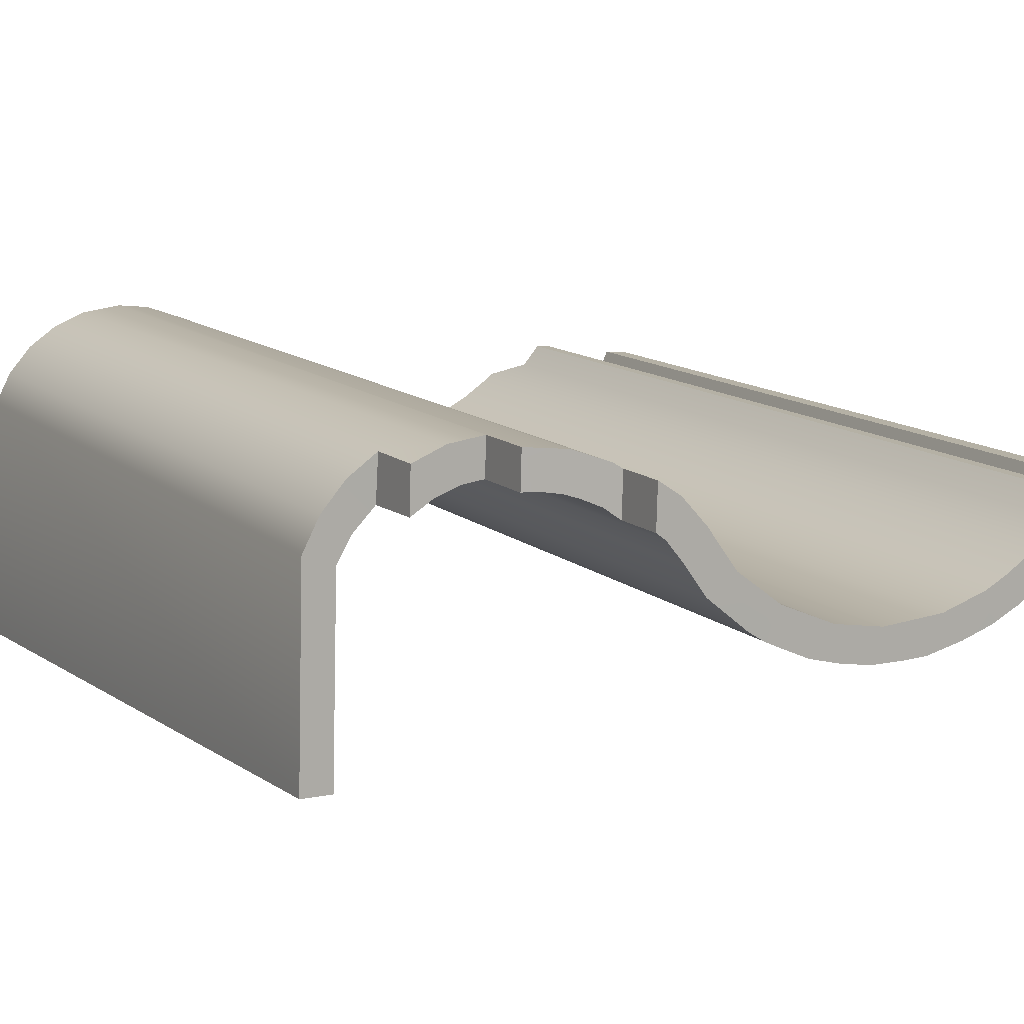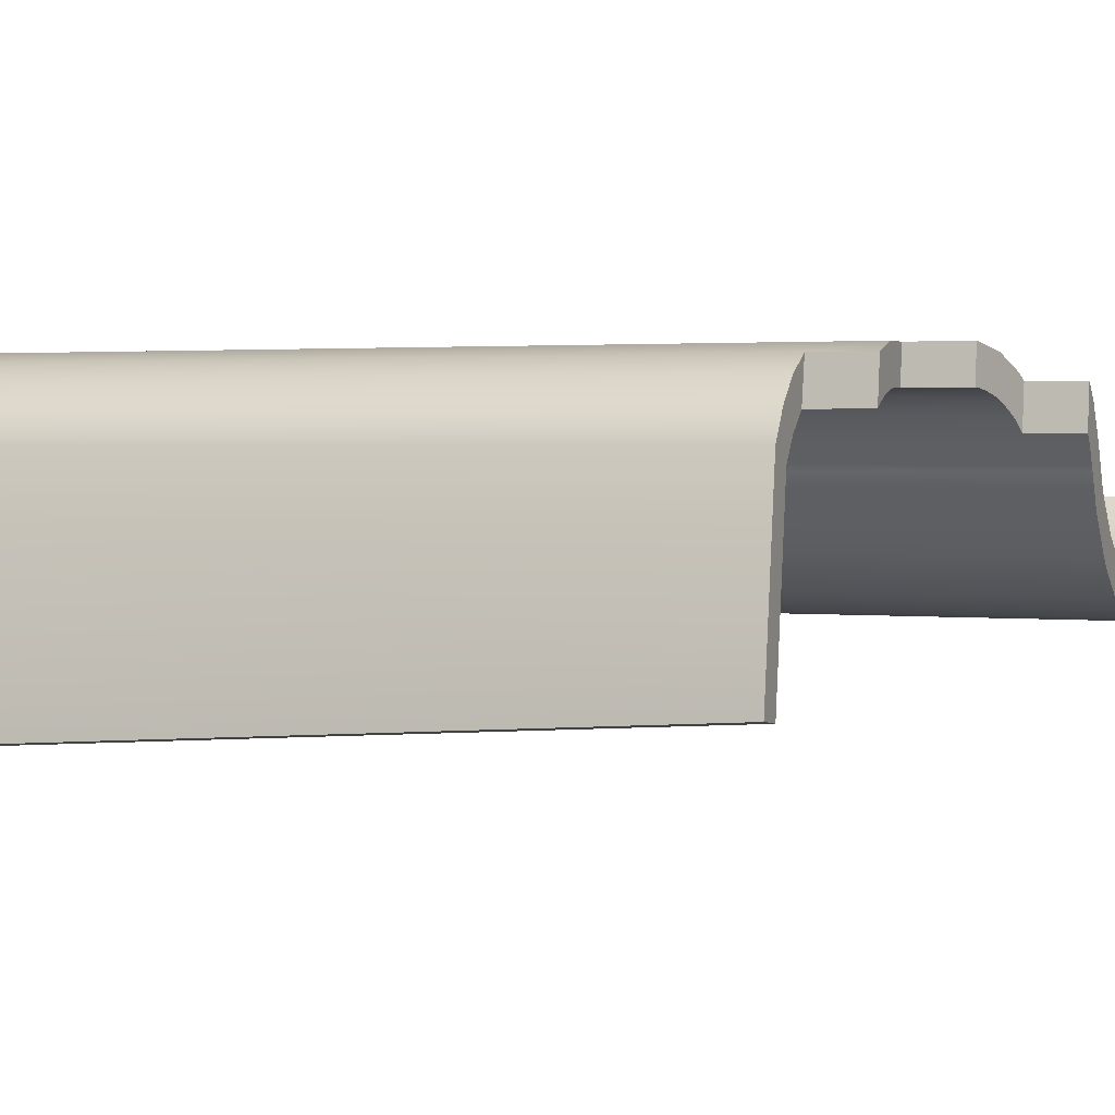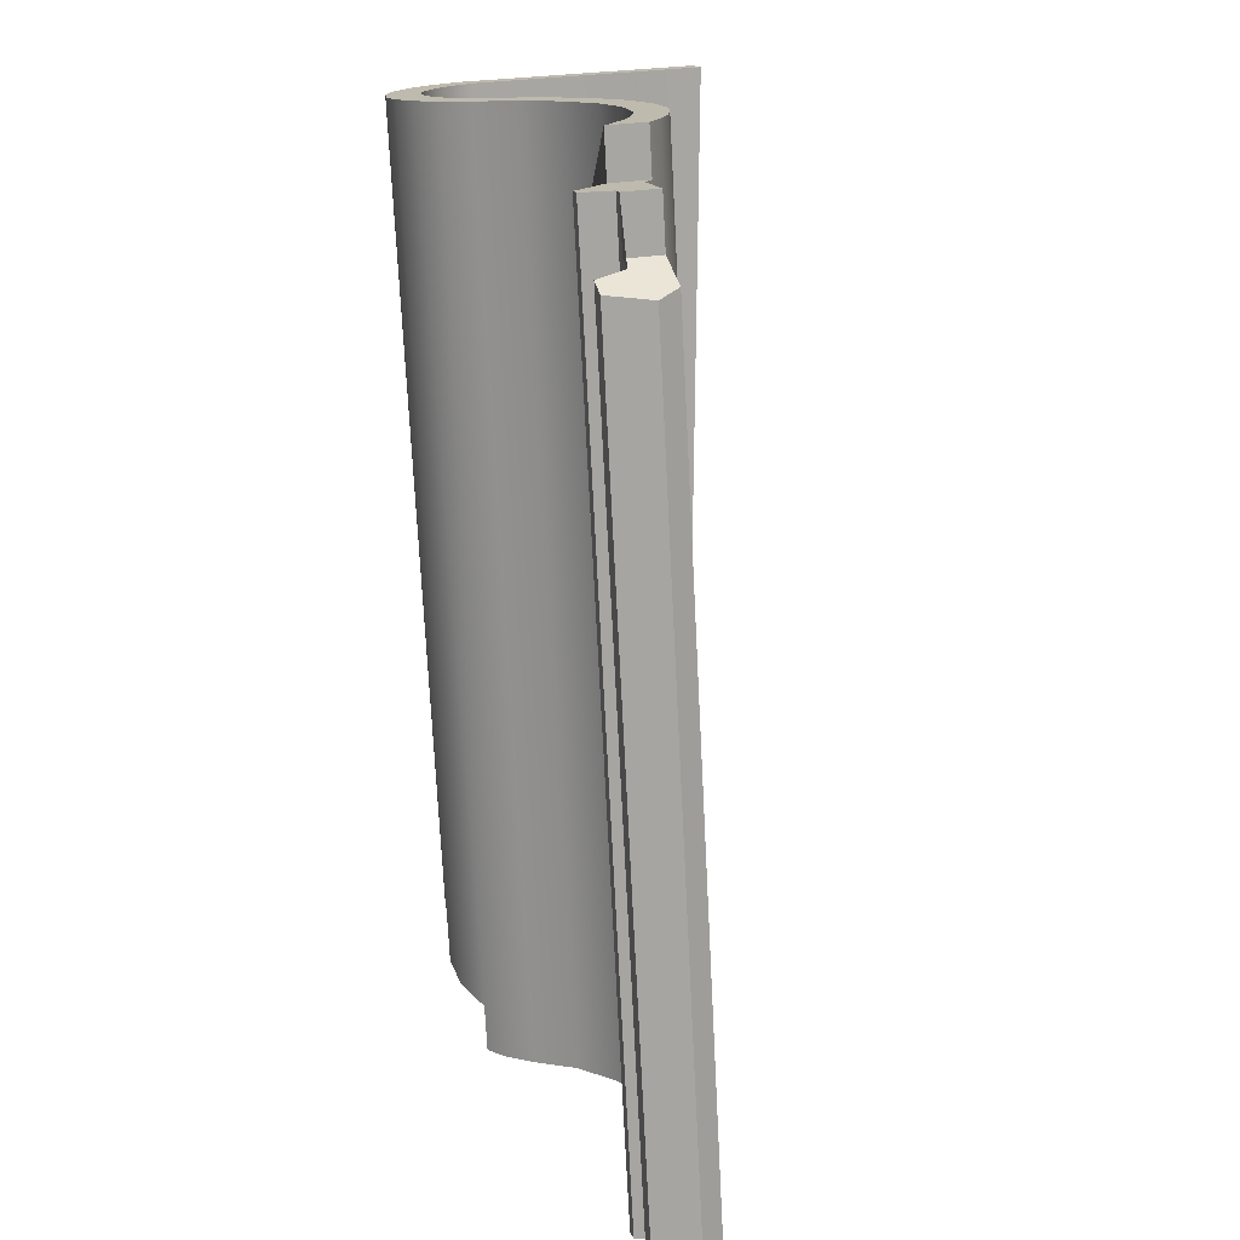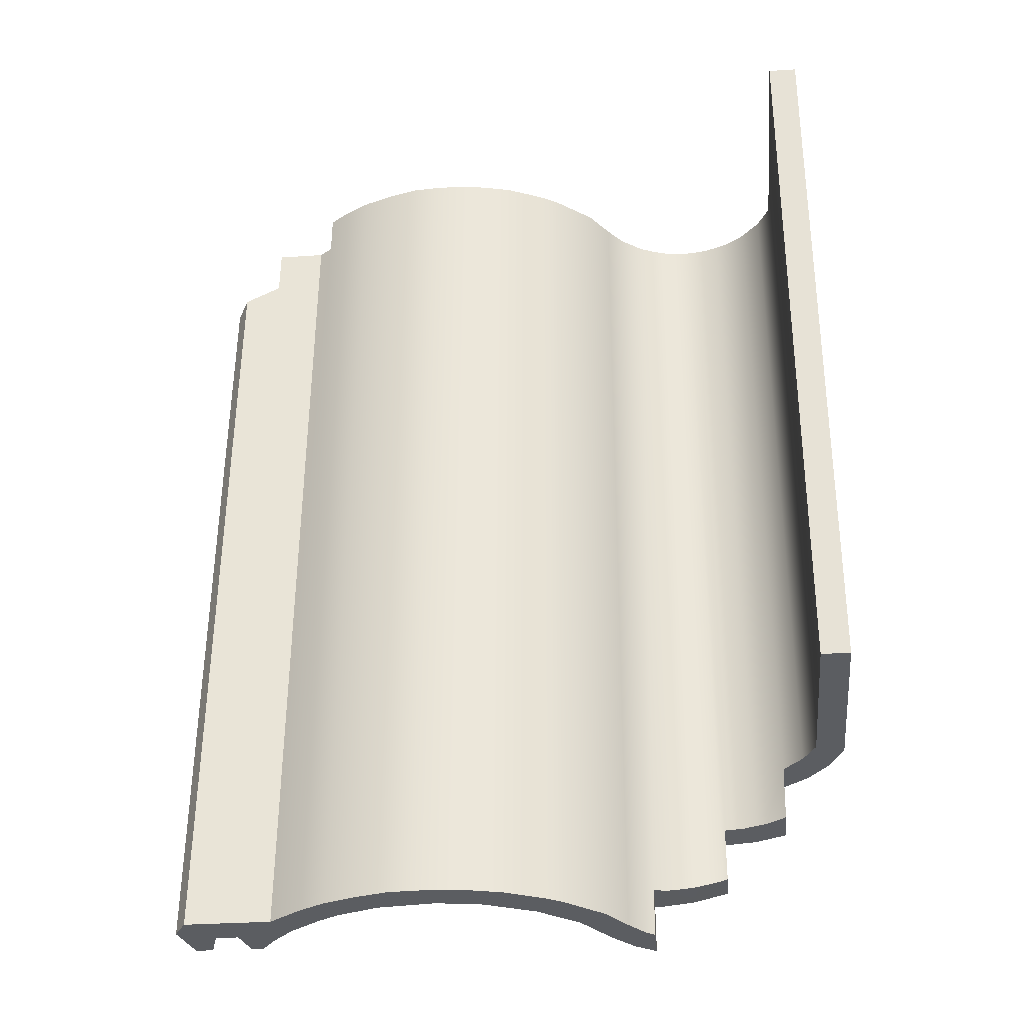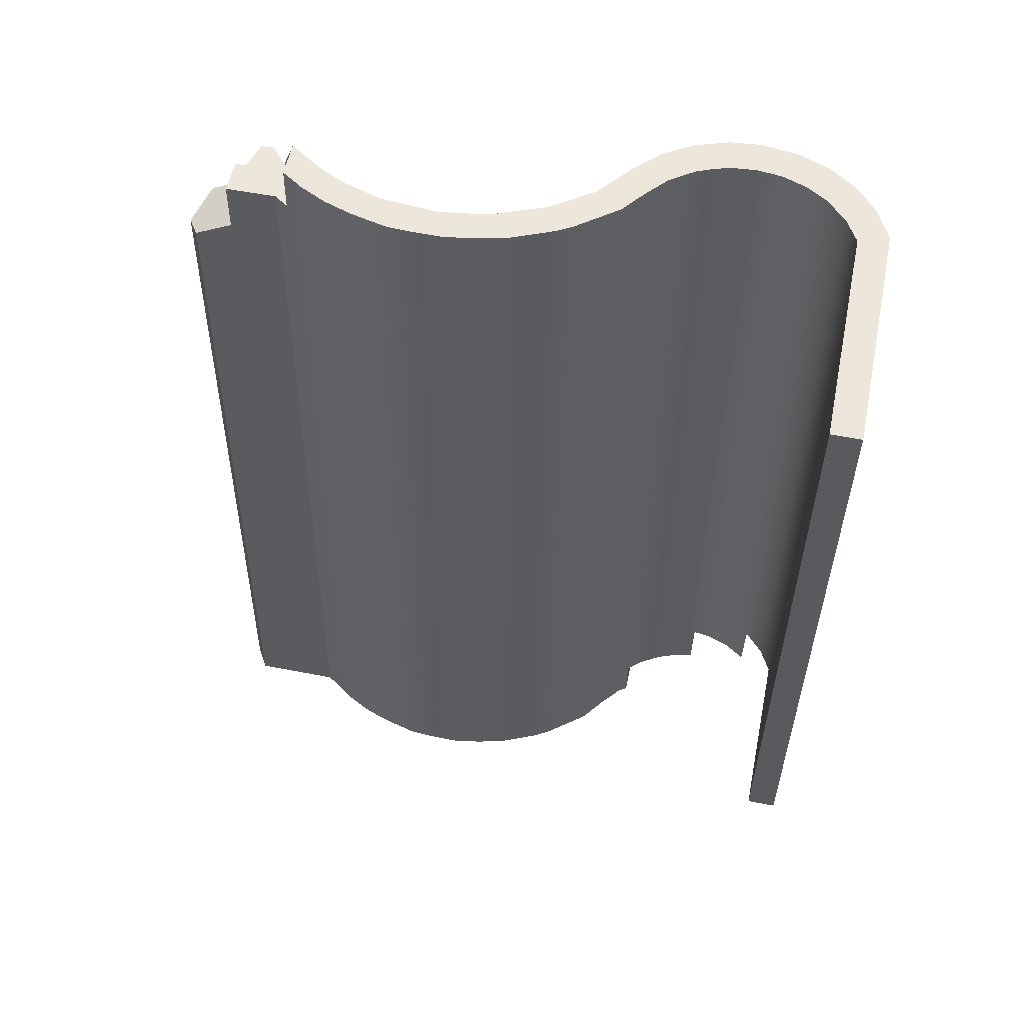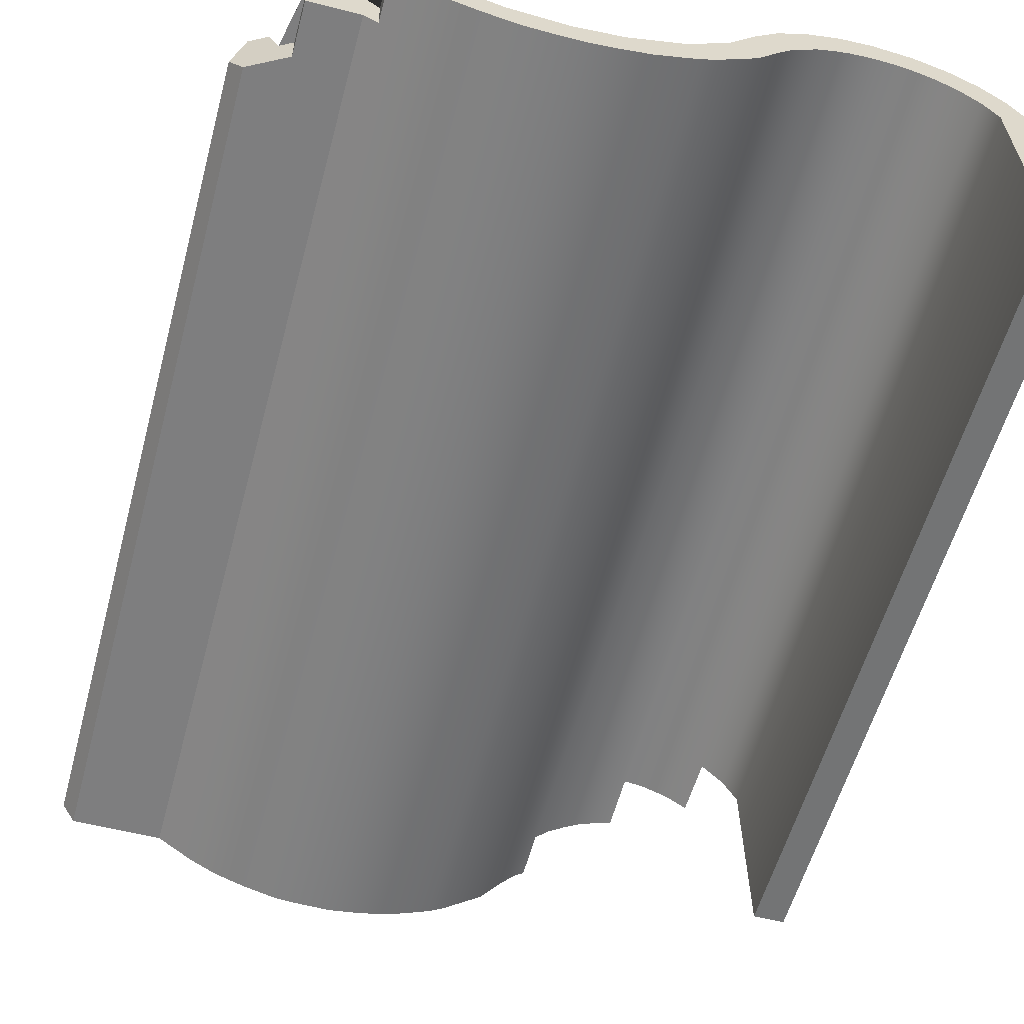
<metadata>
{"format":"obj","ext":"obj","renderer":"f3d","projection":"perspective","resolution":1024,"background":"white","views":[{"elev":9.0,"azim":151.3,"up":"+Y"},{"elev":-6.2,"azim":110.7,"up":"+Y"},{"elev":15.2,"azim":-105.1,"up":"+Z"},{"elev":-32.5,"azim":5.3,"up":"+Z"},{"elev":57.3,"azim":11.4,"up":"+Z"},{"elev":-56.6,"azim":-15.0,"up":"+Y"}]}
</metadata>
<code>
o roof_tile_end
v 0.4591 0.06525 -0.03672
v 0.465 0.05322 -0.03609
v 0.465 0.03759 -0.3344
v 0.4591 0.04963 -0.335
v 0.3767 0.07826 -0.0374
v 0.3674 0.06863 -0.0369
v 0.3562 0.05409 -0.03614
v 0.3398 0.04242 -0.03552
v 0.3198 0.03448 -0.03511
v 0.3012 0.03179 -0.03497
v 0.2784 0.03394 -0.03508
v 0.262 0.03958 -0.03537
v 0.2535 0.04423 -0.03562
v 0.2415 0.05261 -0.03606
v 0.24 0.05402 -0.03613
v 0.24 0.03946 -0.03537
v 0.2486 0.03351 -0.03506
v 0.2587 0.02819 -0.03478
v 0.27 0.02418 -0.03457
v 0.2836 0.0207 -0.03439
v 0.2934 0.0201 -0.03435
v 0.3052 0.01996 -0.03435
v 0.3171 0.02176 -0.03444
v 0.3286 0.02444 -0.03458
v 0.3397 0.02907 -0.03483
v 0.3456 0.0317 -0.03497
v 0.3512 0.03508 -0.03514
v 0.3665 0.04691 -0.03576
v 0.3748 0.05777 -0.03633
v 0.3814 0.0654 -0.03673
v 0.3907 0.07195 -0.03707
v 0.3975 0.07474 -0.03722
v 0.4025 0.07622 -0.0373
v 0.4079 0.07691 -0.03733
v 0.4132 0.07717 -0.03735
v 0.4185 0.07658 -0.03731
v 0.423 0.0758 -0.03727
v 0.428 0.07398 -0.03718
v 0.4321 0.0724 -0.0371
v 0.4405 0.06688 -0.03681
v 0.4483 0.05856 -0.03637
v 0.4535 0.04918 -0.03588
v 0.4535 -0.04162 -0.03112
v 0.465 -0.04162 -0.03112
v 0.4506 0.07556 -0.03726
v 0.44 0.08338 -0.03767
v 0.428 0.08854 -0.03794
v 0.4131 0.09081 -0.03806
v 0.4008 0.08967 -0.038
v 0.3881 0.08542 -0.03778
v 0.4506 0.05992 -0.3355
v 0.465 -0.03855 -0.3304
v 0.4535 -0.03855 -0.3304
v 0.4535 0.03354 -0.3342
v 0.4483 0.04293 -0.3346
v 0.4405 0.05124 -0.3351
v 0.44 0.06776 -0.3359
v 0.44 0.0666 -0.3579
v 0.428 0.07176 -0.3582
v 0.415 0.07373 -0.3583
v 0.415 0.07258 -0.3803
v 0.4008 0.07154 -0.384
v 0.3881 0.06711 -0.3872
v 0.385 0.06513 -0.3879
v 0.385 0.06412 -0.4072
v 0.3767 0.0589 -0.4069
v 0.3674 0.04926 -0.4064
v 0.3562 0.03473 -0.4056
v 0.3398 0.02306 -0.405
v 0.3198 0.01511 -0.4046
v 0.3012 0.01243 -0.4045
v 0.2784 0.01458 -0.4046
v 0.262 0.02022 -0.4049
v 0.2535 0.02486 -0.4051
v 0.2415 0.03324 -0.4056
v 0.2335 0.04112 -0.406
v 0.2335 0.05955 -0.05413
v 0.24 0.0531 -0.05379
v 0.24 0.03854 -0.05303
v 0.2486 0.01415 -0.4046
v 0.2346 0.04231 -0.05322
v 0.2346 0.02387 -0.4051
v 0.2587 0.008821 -0.4043
v 0.27 0.004821 -0.4041
v 0.2836 0.001329 -0.4039
v 0.2934 0.000737 -0.4038
v 0.3052 0.000596 -0.4038
v 0.3171 0.002395 -0.4039
v 0.3286 0.005077 -0.4041
v 0.3397 0.009706 -0.4043
v 0.3456 0.01233 -0.4045
v 0.3512 0.01572 -0.4046
v 0.3665 0.02755 -0.4053
v 0.3748 0.0384 -0.4058
v 0.3814 0.04603 -0.4062
v 0.385 0.04859 -0.4064
v 0.385 0.0496 -0.3871
v 0.3907 0.05367 -0.3858
v 0.3975 0.05656 -0.3841
v 0.4025 0.05811 -0.3828
v 0.4079 0.05888 -0.3814
v 0.4132 0.0592 -0.38
v 0.415 0.05903 -0.3795
v 0.415 0.06018 -0.3576
v 0.4185 0.0598 -0.3576
v 0.423 0.05902 -0.3575
v 0.428 0.0572 -0.3574
v 0.4321 0.05561 -0.3573
v 0.44 0.05043 -0.3571
v 0.2001 0.02387 -0.4051
v 0.195 0.03235 -0.4055
v 0.1997 0.04879 -0.4064
v 0.2066 0.04879 -0.4064
v 0.2101 0.0374 -0.4058
v 0.2191 0.0374 -0.4058
v 0.2223 0.04879 -0.4064
v 0.2272 0.04879 -0.4064
v 0.2223 0.06723 -0.05453
v 0.2191 0.05584 -0.05393
v 0.215 0.05584 -0.05393
v 0.215 0.04231 -0.05322
v 0.2272 0.06723 -0.05453
v 0.2001 0.04085 -0.08095
v 0.215 0.04126 -0.0732
v 0.2101 0.05465 -0.07646
v 0.215 0.05479 -0.07391
v 0.2066 0.06595 -0.0789
v 0.1997 0.06576 -0.08244
v 0.195 0.0492 -0.08402
f 106 107 38 37
f 125 127 128 129 123 124 126
f 81 77 119
f 51 57 46 45
f 59 107 106
f 98 99 32 31
f 54 53 43 42
f 85 20 19 84
f 79 81 82 80 17 16
f 101 102 35 34
f 99 100 33 32
f 57 58 59 47 46
f 4 51 45 1
f 70 9 8 69
f 16 15 78 79
f 72 11 10 71
f 65 64 97 96
f 61 60 104 103
f 93 28 27 92
f 86 21 20 85
f 124 121 120 126
f 125 126 120 119 115 114
f 107 108 39 38
f 109 58 57 56
f 108 109 56 40 39
f 84 19 18 83
f 89 24 23 88
f 95 30 29 94
f 92 27 26 91
f 74 13 12 73
f 116 115 119 118
f 87 22 21 86
f 75 14 13 74
f 36 35 104 105
f 91 26 25 90
f 55 54 42 41
f 67 6 5 66
f 83 18 17 80
f 97 98 31
f 62 63 50 49
f 100 101 34 33
f 111 110 123 129
f 95 96 97 31 30
f 47 59 60 48
f 69 8 7 68
f 94 29 28 93
f 88 23 22 87
f 102 103 104 35
f 68 7 6 67
f 105 106 37 36
f 112 111 129 128
f 71 10 9 70
f 52 3 2 44
f 101 100 62
f 3 4 1 2
f 77 78 15 14 75 76
f 90 25 24 89
f 54 55 4
f 73 12 11 72
f 113 112 128 127
f 121 124 81
f 81 124 82
f 43 53 52 44
f 56 55 41 40
f 124 123 110 82
f 64 65 66 5 50 63
f 73 72 84
f 114 113 127 125
f 61 62 49 48 60
f 76 117 122 77
f 117 116 118 122
f 36 48 35
f 120 121 119
f 121 81 119
f 81 79 78
f 77 122 119
f 122 118 119
f 81 78 77
f 104 60 105
f 60 59 105
f 59 58 107
f 58 109 108
f 58 108 107
f 106 105 59
f 97 64 98
f 64 63 98
f 63 62 99
f 62 61 101
f 99 62 100
f 61 103 102
f 61 102 101
f 98 63 99
f 55 56 51
f 56 57 51
f 51 4 55
f 4 3 54
f 3 52 54
f 52 53 54
f 94 93 68
f 93 92 68
f 92 91 69
f 91 90 69
f 90 89 70
f 89 88 70
f 88 87 71
f 87 86 71
f 86 85 72
f 85 84 72
f 84 83 73
f 83 80 73
f 82 110 115
f 110 111 114
f 80 82 74
f 74 82 75
f 71 86 72
f 95 94 67
f 65 96 66
f 96 95 66
f 67 66 95
f 68 67 94
f 90 70 69
f 69 68 92
f 111 112 114
f 112 113 114
f 110 114 115
f 115 116 117
f 71 70 88
f 82 115 76
f 75 82 76
f 115 117 76
f 80 74 73
f 46 47 38
f 47 48 36
f 37 47 36
f 48 49 34
f 49 50 32
f 48 34 35
f 50 5 31
f 5 6 30
f 31 5 30
f 6 7 29
f 47 37 38
f 1 45 41
f 45 46 40
f 44 2 42
f 2 1 42
f 42 43 44
f 14 15 16
f 16 17 13
f 17 18 12
f 13 17 12
f 18 19 12
f 19 20 11
f 20 21 11
f 21 22 10
f 22 23 10
f 23 24 9
f 24 25 9
f 25 26 8
f 9 25 8
f 26 27 8
f 27 28 7
f 27 7 8
f 28 29 7
f 23 9 10
f 19 11 12
f 21 10 11
f 14 16 13
f 29 30 6
f 41 42 1
f 40 41 45
f 39 40 46
f 50 31 32
f 38 39 46
f 32 33 49
f 33 34 49

</code>
